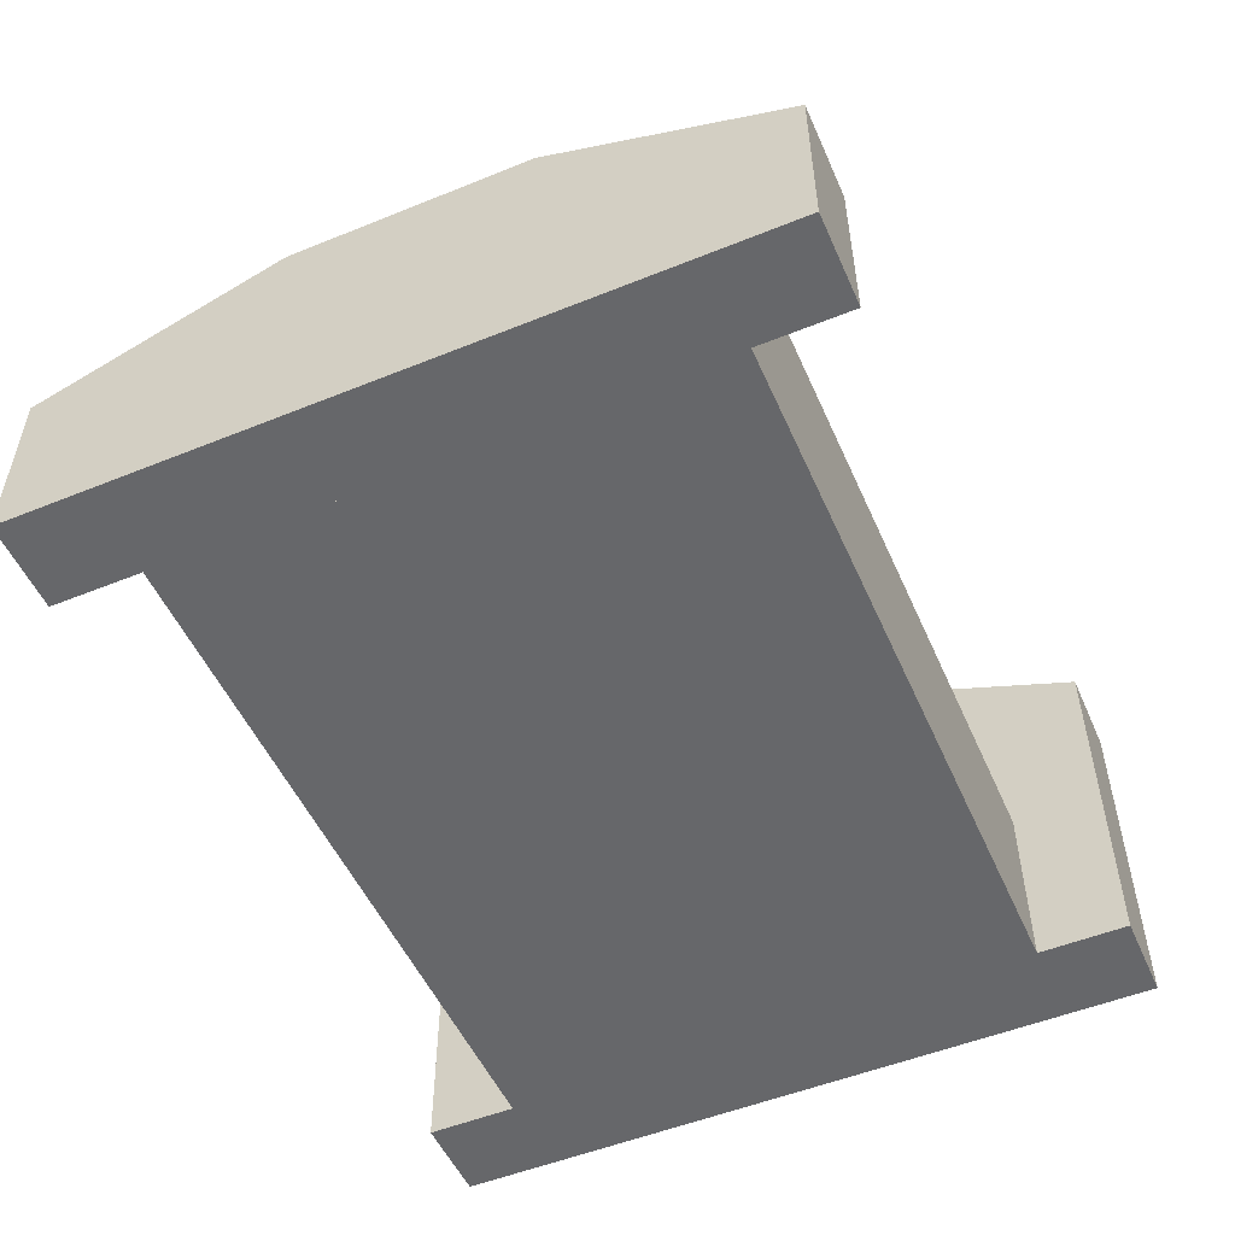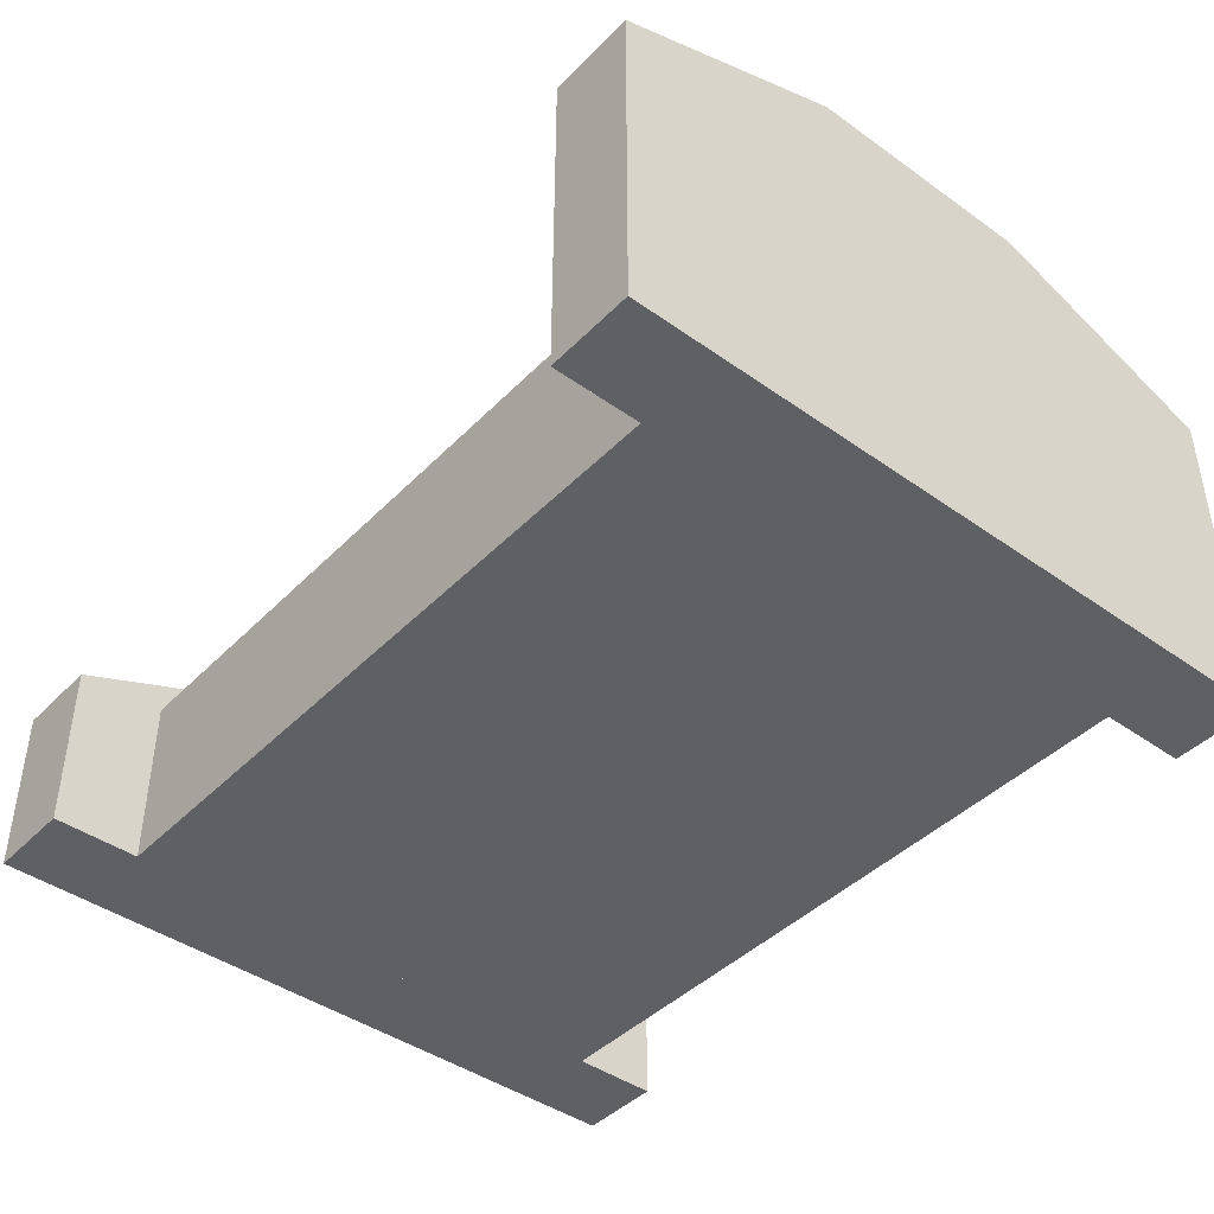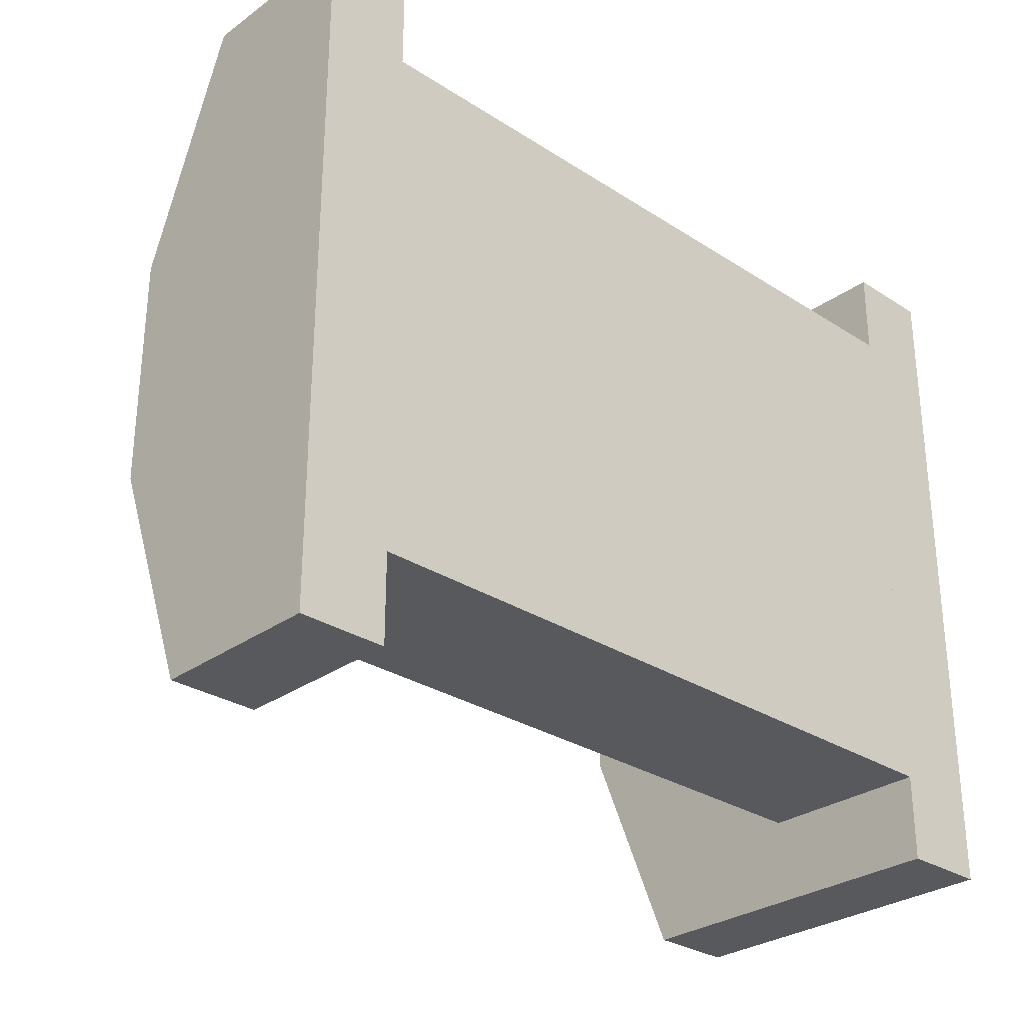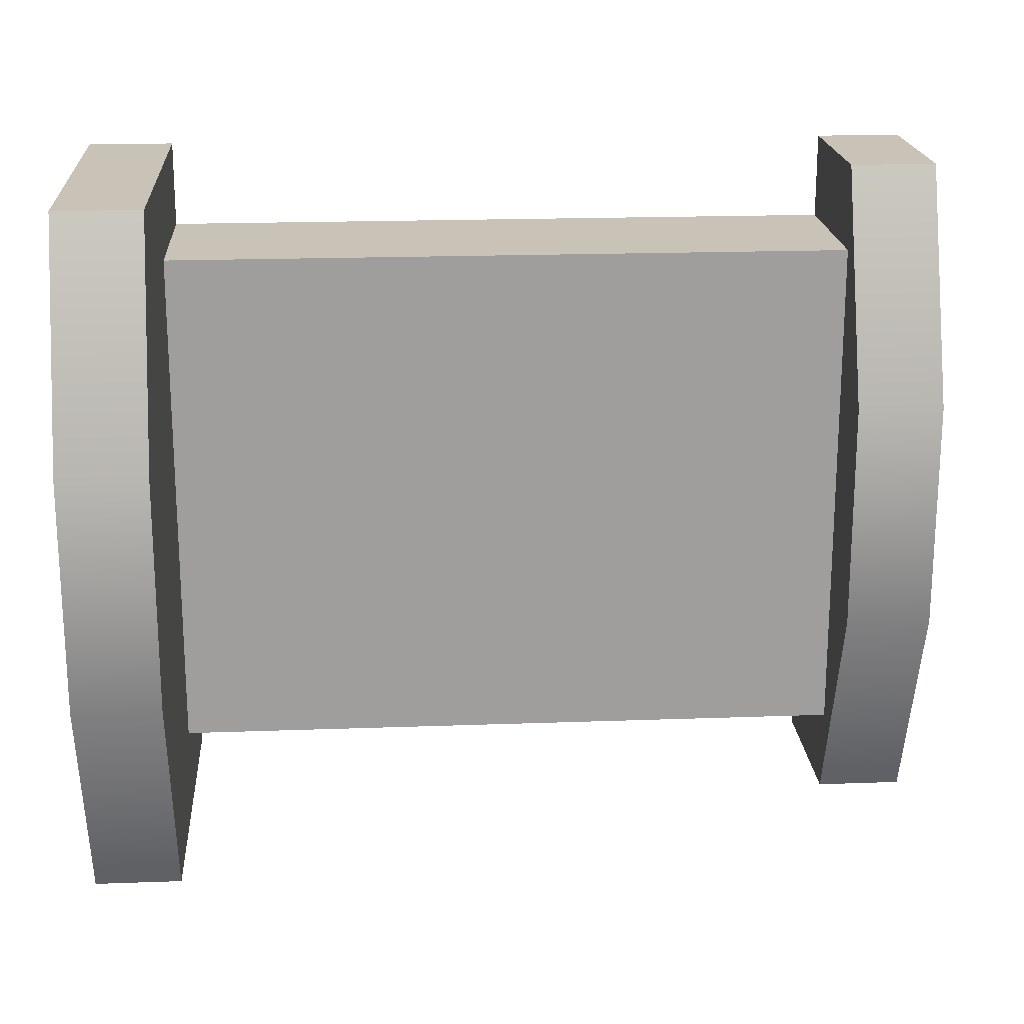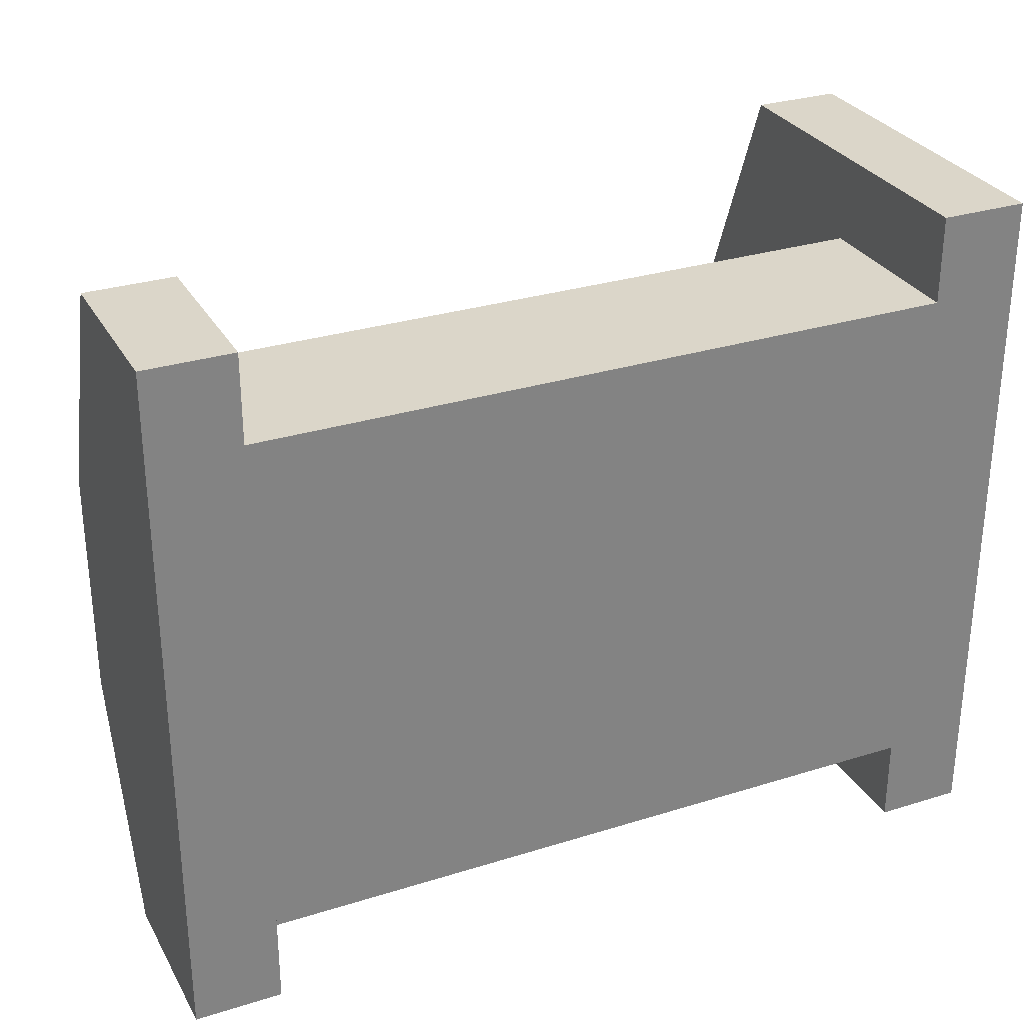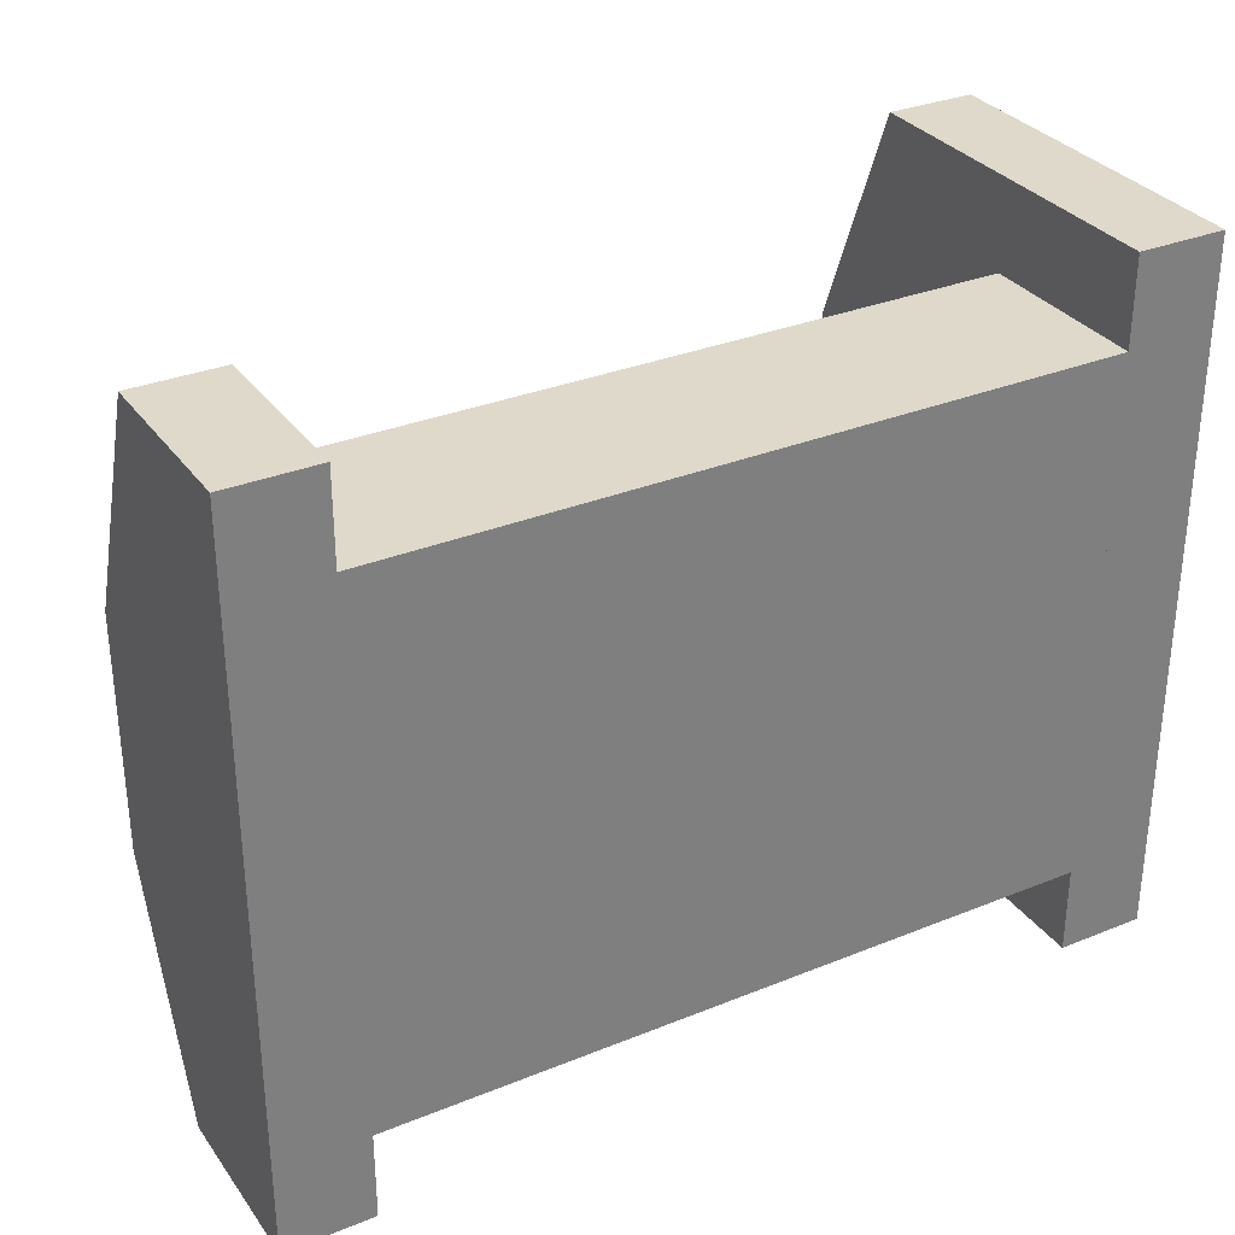
<metadata>
{"format":"obj","ext":"obj","renderer":"f3d","projection":"perspective","resolution":1024,"background":"white","views":[{"elev":-52.2,"azim":-66.4,"up":"+Y"},{"elev":-43.0,"azim":49.8,"up":"+Y"},{"elev":-29.4,"azim":-43.5,"up":"+Z"},{"elev":19.5,"azim":176.1,"up":"+Z"},{"elev":29.8,"azim":-24.6,"up":"+Z"},{"elev":31.8,"azim":-29.7,"up":"+Z"}]}
</metadata>
<code>
v  -0.64 0 -0.48
v  0.64 0 0.48
v  -0.64 0 0.48
v  0.64 0 -0.48
v  -0.64 0.32 -0.48
v  0.64 0.32 0.48
v  0.64 0.32 -0.48
v  -0.64 0.32 0.48
v  0.64 0 -0.64
v  0.8 0 0.64
v  0.64 0 0.64
v  0.8 0 -0.64
v  0.64 0.6325 -0.64
v  0.8 0.8 -0.2134
v  0.8 0.6325 -0.64
v  0.64 0.8 -0.2134
v  0.8 0.8 0.2134
v  0.64 0.8 0.2134
v  0.8 0.6325 0.64
v  0.64 0.6325 0.64
v  -0.8 0 -0.64
v  -0.64 0 0.64
v  -0.8 0 0.64
v  -0.64 0 -0.64
v  -0.8 0.3125 -0.64
v  -0.64 0.48 -0.2134
v  -0.64 0.3125 -0.64
v  -0.8 0.48 -0.2134
v  -0.64 0.48 0.2134
v  -0.8 0.48 0.2134
v  -0.64 0.3125 0.64
v  -0.8 0.3125 0.64
g BED
f 1 2 3
f 2 1 4
f 5 6 7
f 6 5 8
f 1 7 4
f 7 1 5
f 4 6 2
f 6 4 7
f 2 8 3
f 8 2 6
f 3 5 1
f 5 3 8
f 9 10 11
f 10 9 12
f 13 14 15
f 14 13 16
f 16 17 14
f 17 16 18
f 18 19 17
f 19 18 20
f 9 15 12
f 15 9 13
f 10 17 19
f 10 14 17
f 12 14 10
f 12 15 14
f 10 20 11
f 20 10 19
f 11 13 9
f 11 16 13
f 11 18 16
f 11 20 18
f 21 22 23
f 22 21 24
f 25 26 27
f 26 25 28
f 28 29 26
f 29 28 30
f 30 31 29
f 31 30 32
f 21 27 24
f 27 21 25
f 22 29 31
f 22 26 29
f 24 26 22
f 24 27 26
f 22 32 23
f 32 22 31
f 23 25 21
f 23 28 25
f 23 30 28
f 23 32 30

</code>
